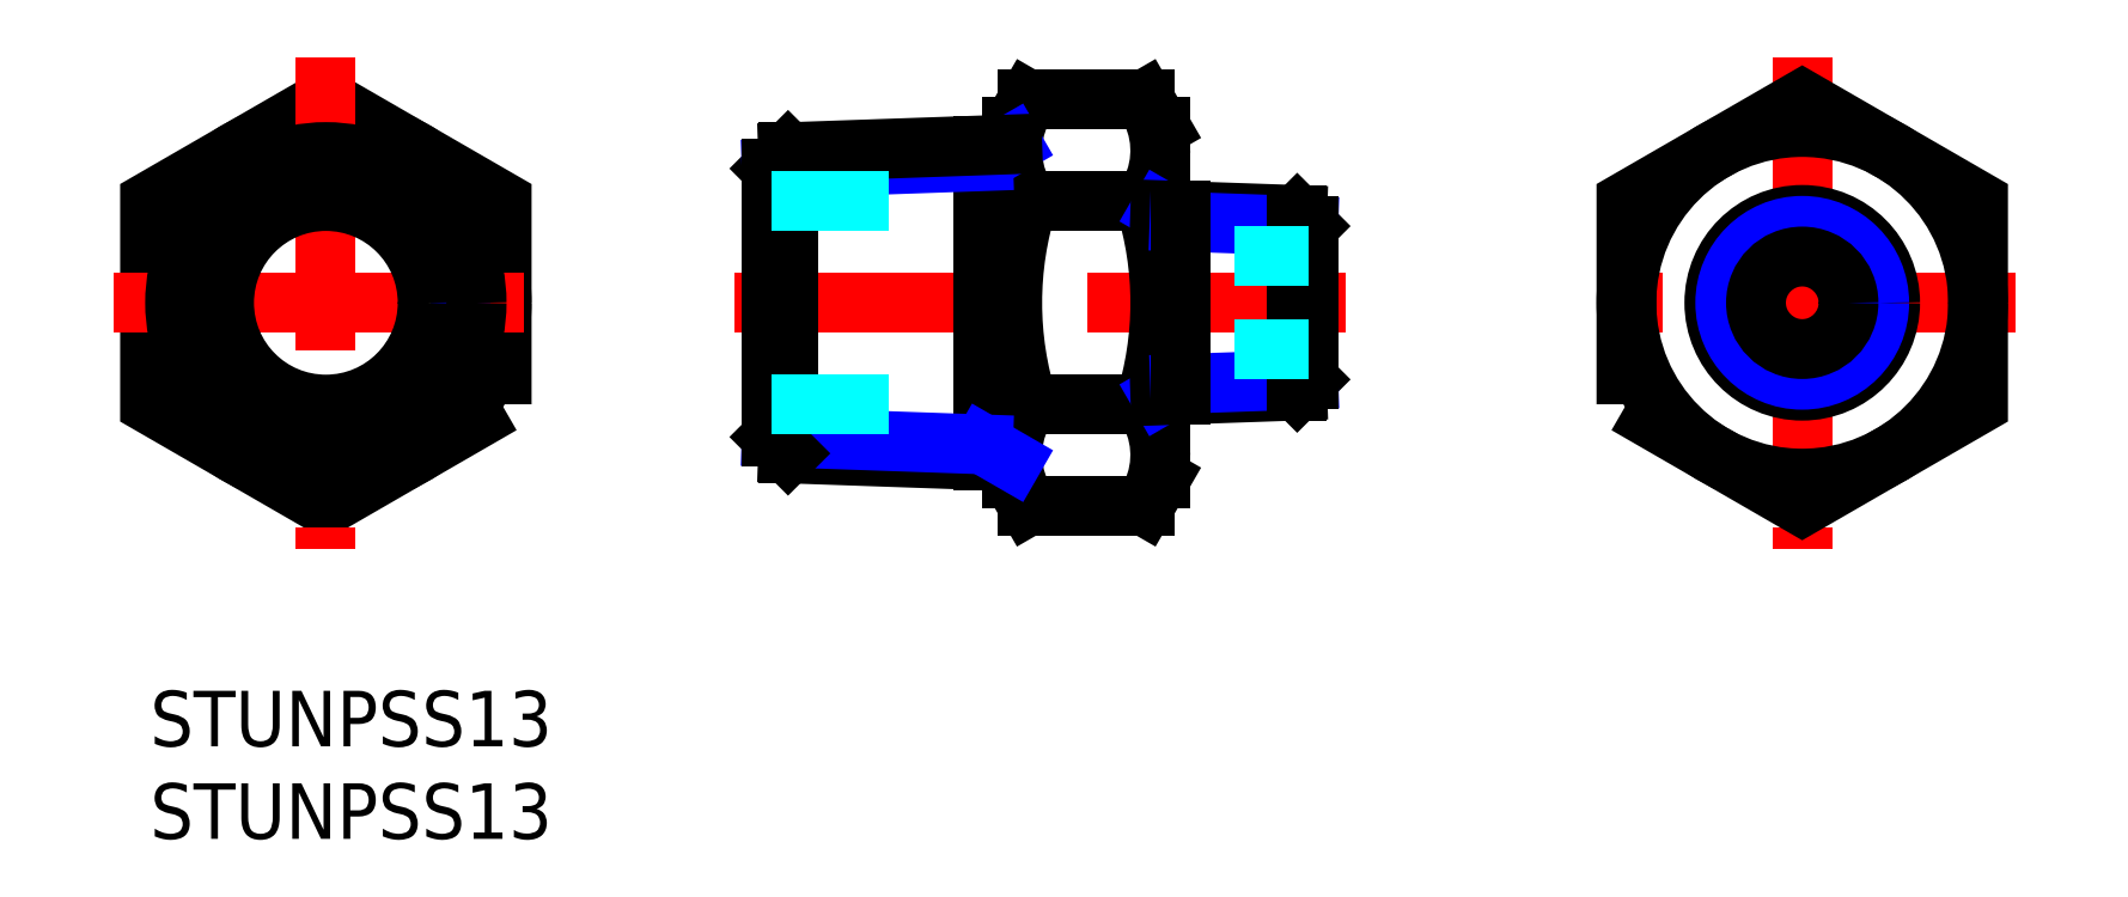
<metadata>
{"format":"dxf","ext":"dxf","renderer":"ezdxf+matplotlib","layout":"modelspace","background":"white","min_lineweight":24,"dpi":150}
</metadata>
<code>
0
SECTION
2
ENTITIES
0
INSERT
8
MSM_CONTINUOUS
2
*U11
10
0
20
0
30
0
0
INSERT
8
MSM_CONTINUOUS
2
*U12
10
0
20
0
30
0
0
LINE
8
MSM_CENTER
10
31.59
20
20.97
30
0
11
64.59
21
20.97
31
0
0
POLYLINE
8
MSM_CONTINUOUS
66
     1
10
0
20
0
30
0
70
     1
0
VERTEX
8
MSM_CONTINUOUS
10
19
20
15.48
30
0
0
VERTEX
8
MSM_CONTINUOUS
10
19
20
26.45
30
0
0
VERTEX
8
MSM_CONTINUOUS
10
9.5
20
31.94
30
0
0
VERTEX
8
MSM_CONTINUOUS
10
-7.1e-15
20
26.45
30
0
0
VERTEX
8
MSM_CONTINUOUS
10
-7.1e-15
20
15.48
30
0
0
VERTEX
8
MSM_CONTINUOUS
10
9.5
20
10
30
0
0
SEQEND
8
MSM_CONTINUOUS
0
CIRCLE
8
MSM_CONTINUOUS
10
9.5
20
20.97
30
0
40
9.5
0
LINE
8
MSM_CENTER
10
9.5
20
34.25
30
0
11
9.5
21
7.691
31
0
0
LINE
8
MSM_CENTER
10
-2
20
20.97
30
0
11
21
21
20.97
31
0
0
LINE
8
MSM_CONTINUOUS
10
14.25
20
29.2
30
0
11
14.25
21
29.2
31
0
0
LINE
8
MSM_CONTINUOUS
10
16.63
20
27.83
30
0
11
16.63
21
27.83
31
0
0
LINE
8
MSM_CONTINUOUS
10
54.59
20
30.47
30
0
11
53.74
21
31.94
31
0
0
ARC
8
MSM_CONTINUOUS
10
49.73
20
29.2
30
0
40
4.856
50
325.6
51
25.62
0
ARC
8
MSM_CONTINUOUS
10
51.44
20
29.2
30
0
40
4.856
50
154.4
51
214.4
0
LINE
8
MSM_CONTINUOUS
10
46.59
20
30.47
30
0
11
47.44
21
31.94
31
0
0
LINE
8
MSM_CONTINUOUS
10
47.44
20
31.94
30
0
11
53.74
21
31.94
31
0
0
LINE
8
MSM_CONTINUOUS
10
47.54
20
26.45
30
0
11
53.74
21
26.45
31
0
0
LINE
8
MSM_CONTINUOUS
10
47.54
20
15.48
30
0
11
53.74
21
15.48
31
0
0
LINE
8
MSM_CONTINUOUS
10
54.59
20
11.47
30
0
11
53.74
21
10
31
0
0
LINE
8
MSM_CONTINUOUS
10
46.59
20
11.47
30
0
11
47.44
21
10
31
0
0
LINE
8
MSM_CONTINUOUS
10
47.44
20
10
30
0
11
53.74
21
10
31
0
0
ARC
8
MSM_CONTINUOUS
10
49.73
20
12.74
30
0
40
4.856
50
334.4
51
34.38
0
ARC
8
MSM_CONTINUOUS
10
51.44
20
12.74
30
0
40
4.856
50
145.6
51
205.6
0
LINE
8
MSM_CONTINUOUS
10
54.59
20
11.47
30
0
11
54.59
21
30.47
31
0
0
ARC
8
MSM_CONTINUOUS
10
36.44
20
20.97
30
0
40
18.15
50
342.4
51
17.59
0
ARC
8
MSM_CONTINUOUS
10
64.74
20
20.97
30
0
40
18.15
50
162.4
51
197.6
0
LINE
8
MSM_CONTINUOUS
10
46.59
20
11.47
30
0
11
46.59
21
30.47
31
0
0
CIRCLE
8
MSM_NARROW
10
9.5
20
20.97
30
0
40
7.277
0
CIRCLE
8
MSM_CONTINUOUS
10
9.5
20
20.97
30
0
40
8.147
0
LINE
8
MSM_CONTINUOUS
10
82.15
20
27.83
30
0
11
82.15
21
27.83
31
0
0
LINE
8
MSM_CONTINUOUS
10
84.53
20
29.2
30
0
11
84.53
21
29.2
31
0
0
LINE
8
MSM_CENTER
10
100.8
20
20.97
30
0
11
77.78
21
20.97
31
0
0
LINE
8
MSM_CENTER
10
89.28
20
34.25
30
0
11
89.28
21
7.691
31
0
0
CIRCLE
8
MSM_CONTINUOUS
10
89.28
20
20.97
30
0
40
9.5
0
POLYLINE
8
MSM_CONTINUOUS
66
     1
10
0
20
0
30
0
70
     1
0
VERTEX
8
MSM_CONTINUOUS
10
79.78
20
15.48
30
0
0
VERTEX
8
MSM_CONTINUOUS
10
79.78
20
26.45
30
0
0
VERTEX
8
MSM_CONTINUOUS
10
89.28
20
31.94
30
0
0
VERTEX
8
MSM_CONTINUOUS
10
98.78
20
26.45
30
0
0
VERTEX
8
MSM_CONTINUOUS
10
98.78
20
15.48
30
0
0
VERTEX
8
MSM_CONTINUOUS
10
89.28
20
10
30
0
0
SEQEND
8
MSM_CONTINUOUS
0
CIRCLE
8
MSM_CONTINUOUS
10
89.28
20
20.97
30
0
40
4.75
0
CIRCLE
8
MSM_NARROW
10
89.28
20
20.97
30
0
40
4.159
0
CIRCLE
8
MSM_CONTINUOUS
10
9.5
20
20.97
30
0
40
5.5
0
CIRCLE
8
MSM_CONTINUOUS
10
89.28
20
20.97
30
0
40
2.5
0
LINE
8
MSM_NARROW
10
46.59
20
29.53
30
0
11
45.01
21
28.62
31
0
0
LINE
8
MSM_CONTINUOUS
10
45.01
20
12.46
30
0
11
45.01
21
29.48
31
0
0
LINE
8
MSM_CONTINUOUS
10
34.48
20
12.83
30
0
11
34.48
21
29.11
31
0
0
LINE
8
MSM_CONTINUOUS
10
34.48
20
29.11
30
0
11
33.59
21
28.22
31
0
0
LINE
8
MSM_CONTINUOUS
10
34.48
20
12.83
30
0
11
46.59
21
12.41
31
0
0
LINE
8
MSM_NARROW
10
33.59
20
13.72
30
0
11
45.01
21
13.32
31
0
0
LINE
8
MSM_NARROW
10
33.59
20
28.22
30
0
11
45.01
21
28.62
31
0
0
LINE
8
MSM_CONTINUOUS
10
33.59
20
28.22
30
0
11
33.59
21
13.72
31
0
0
LINE
8
MSM_CONTINUOUS
10
34.48
20
12.83
30
0
11
33.59
21
13.72
31
0
0
LINE
8
MSM_NARROW
10
46.59
20
12.41
30
0
11
45.01
21
13.32
31
0
0
LINE
8
MSM_CONTINUOUS
10
34.48
20
29.11
30
0
11
46.59
21
29.53
31
0
0
LINE
8
MSM_NARROW
10
55.66
20
16.58
30
0
11
54.59
21
15.96
31
0
0
LINE
8
MSM_CONTINUOUS
10
61.99
20
16.22
30
0
11
54.59
21
15.96
31
0
0
LINE
8
MSM_NARROW
10
55.66
20
25.34
30
0
11
54.59
21
25.96
31
0
0
LINE
8
MSM_CONTINUOUS
10
61.99
20
25.72
30
0
11
54.59
21
25.97
31
0
0
LINE
8
MSM_CONTINUOUS
10
61.99
20
16.22
30
0
11
62.59
21
16.83
31
0
0
LINE
8
MSM_NARROW
10
62.59
20
16.83
30
0
11
55.66
21
16.58
31
0
0
LINE
8
MSM_CONTINUOUS
10
61.99
20
25.72
30
0
11
62.59
21
25.11
31
0
0
LINE
8
MSM_NARROW
10
62.59
20
25.11
30
0
11
55.63
21
25.36
31
0
0
LINE
8
MSM_CONTINUOUS
10
55.66
20
16
30
0
11
55.66
21
25.94
31
0
0
LINE
8
MSM_CONTINUOUS
10
62.59
20
16.83
30
0
11
62.59
21
25.11
31
0
0
LINE
8
MSM_CONTINUOUS
10
61.99
20
16.22
30
0
11
61.99
21
25.72
31
0
0
LINE
8
MSM_DASHED
10
33.59
20
26.47
30
0
11
40.09
21
26.47
31
0
0
LINE
8
MSM_DASHED
10
33.59
20
15.47
30
0
11
40.09
21
15.47
31
0
0
LINE
8
MSM_DASHED
10
58.59
20
23.47
30
0
11
62.59
21
23.47
31
0
0
LINE
8
MSM_DASHED
10
58.59
20
18.47
30
0
11
62.59
21
18.47
31
0
0
ENDSEC
0
EOF

</code>
